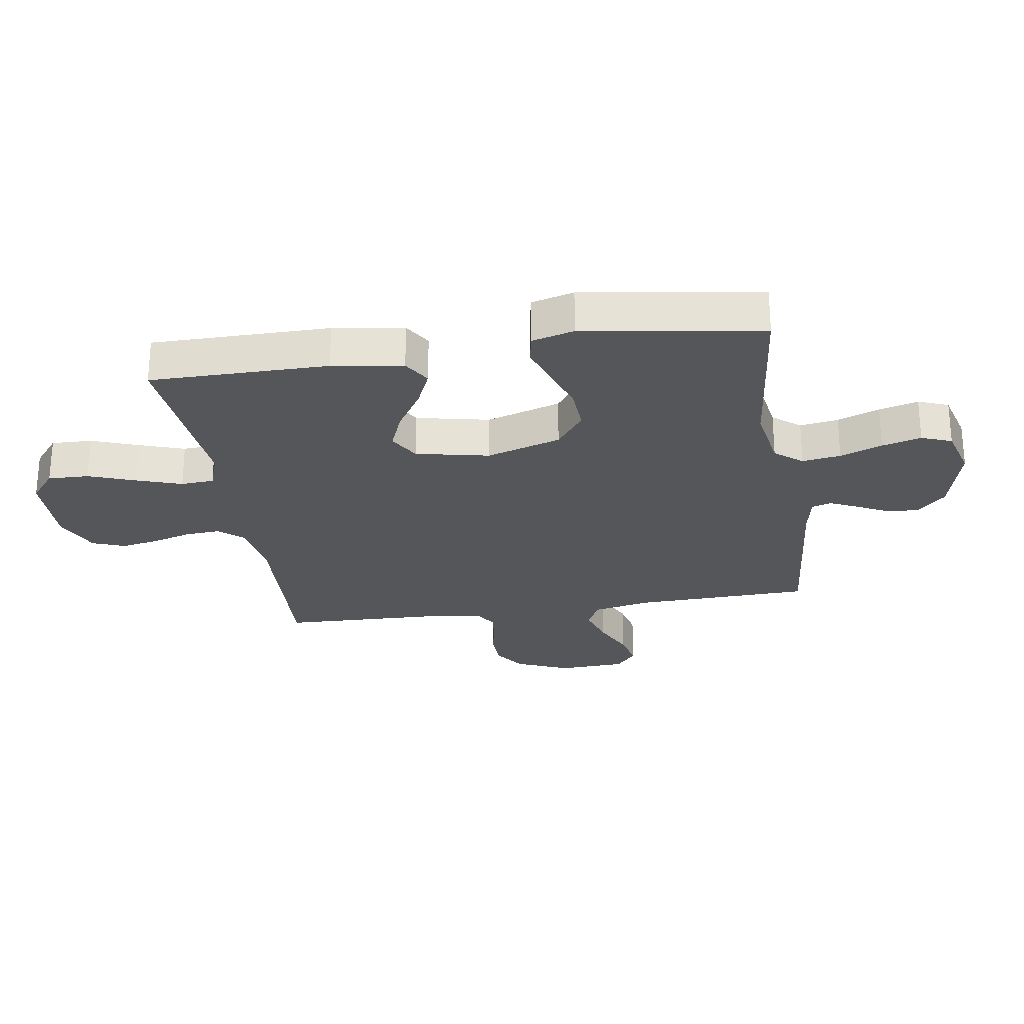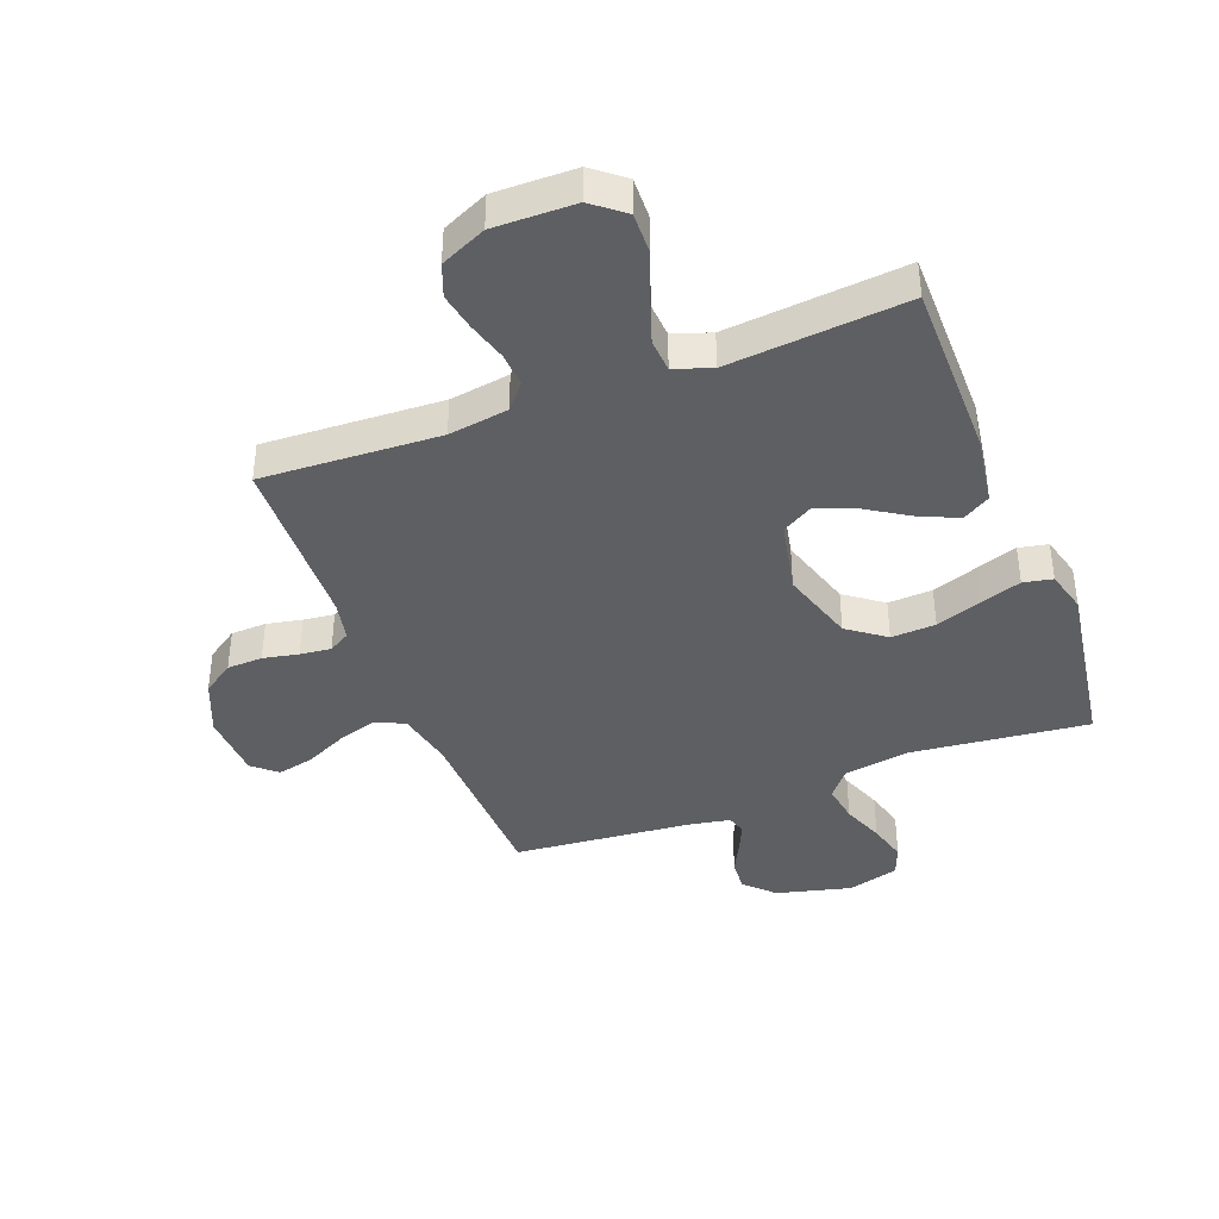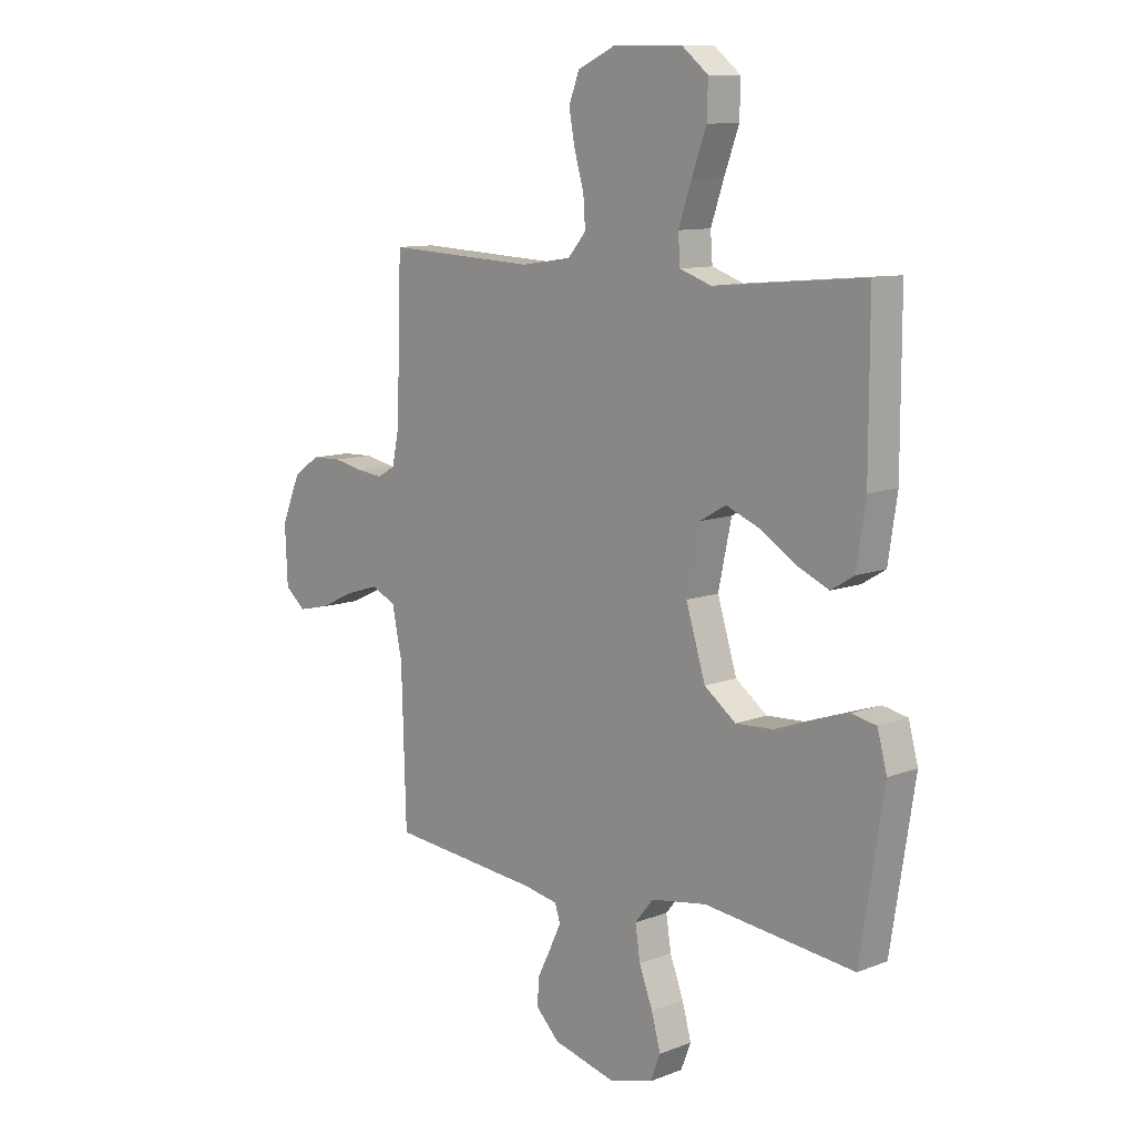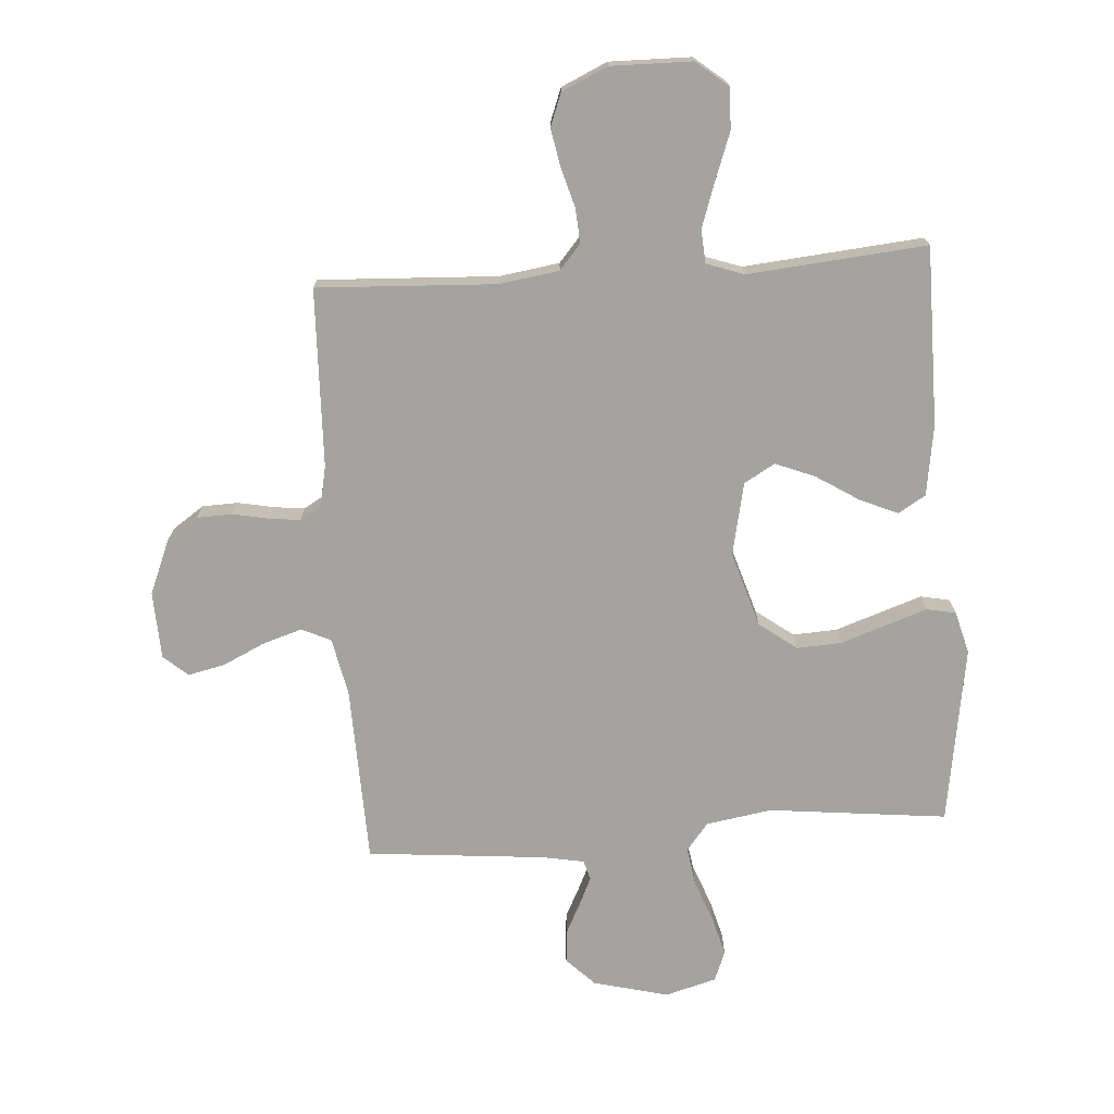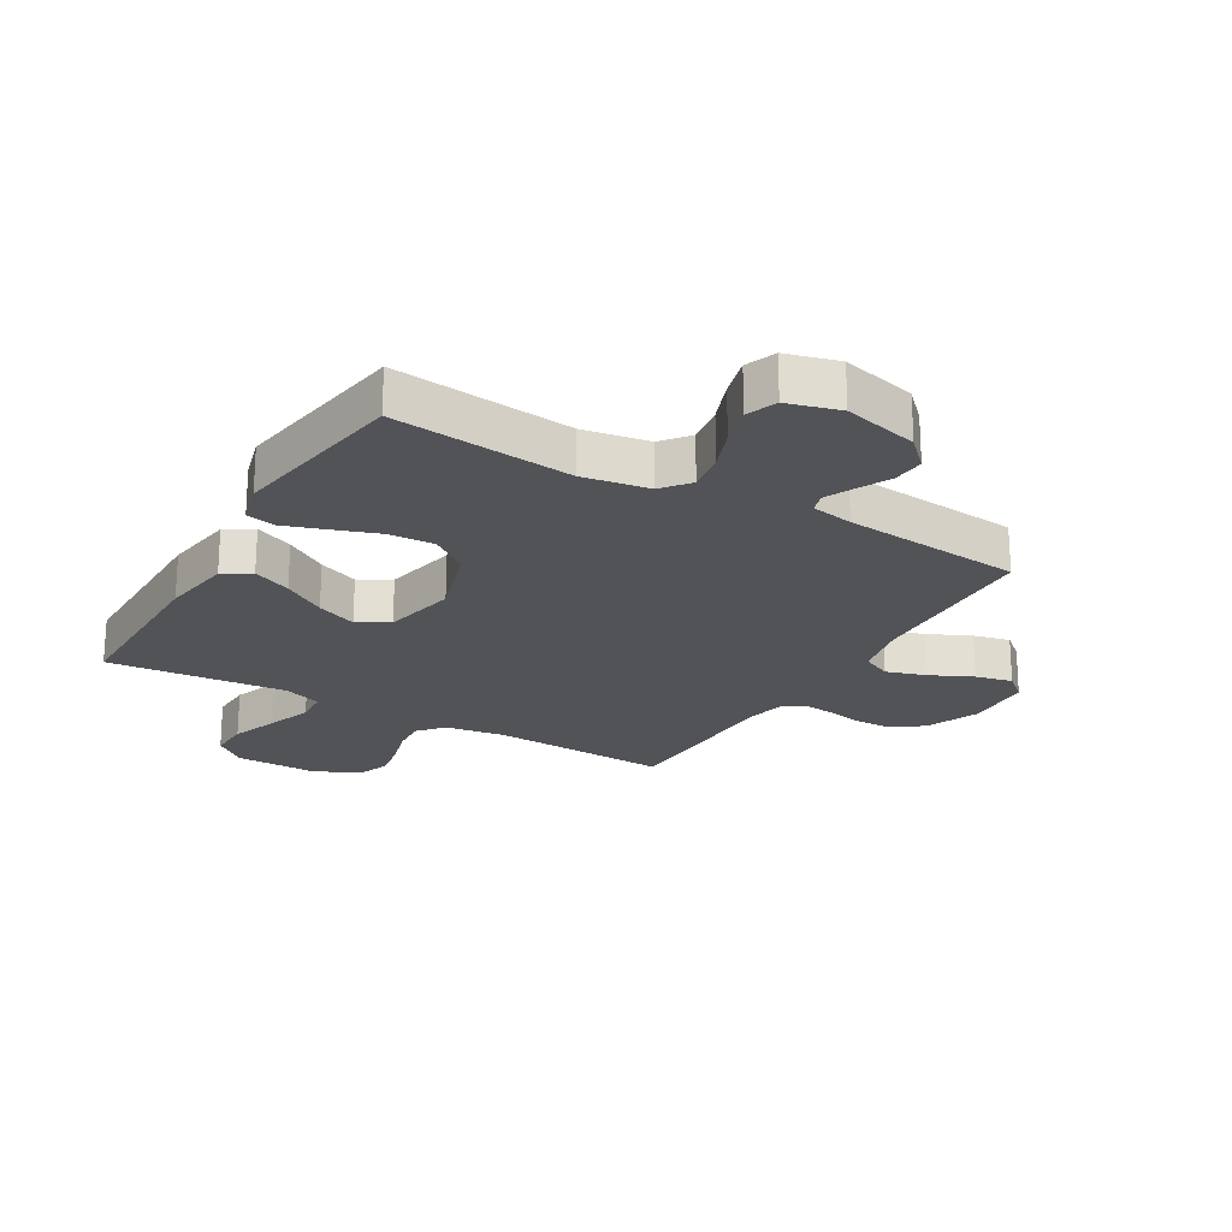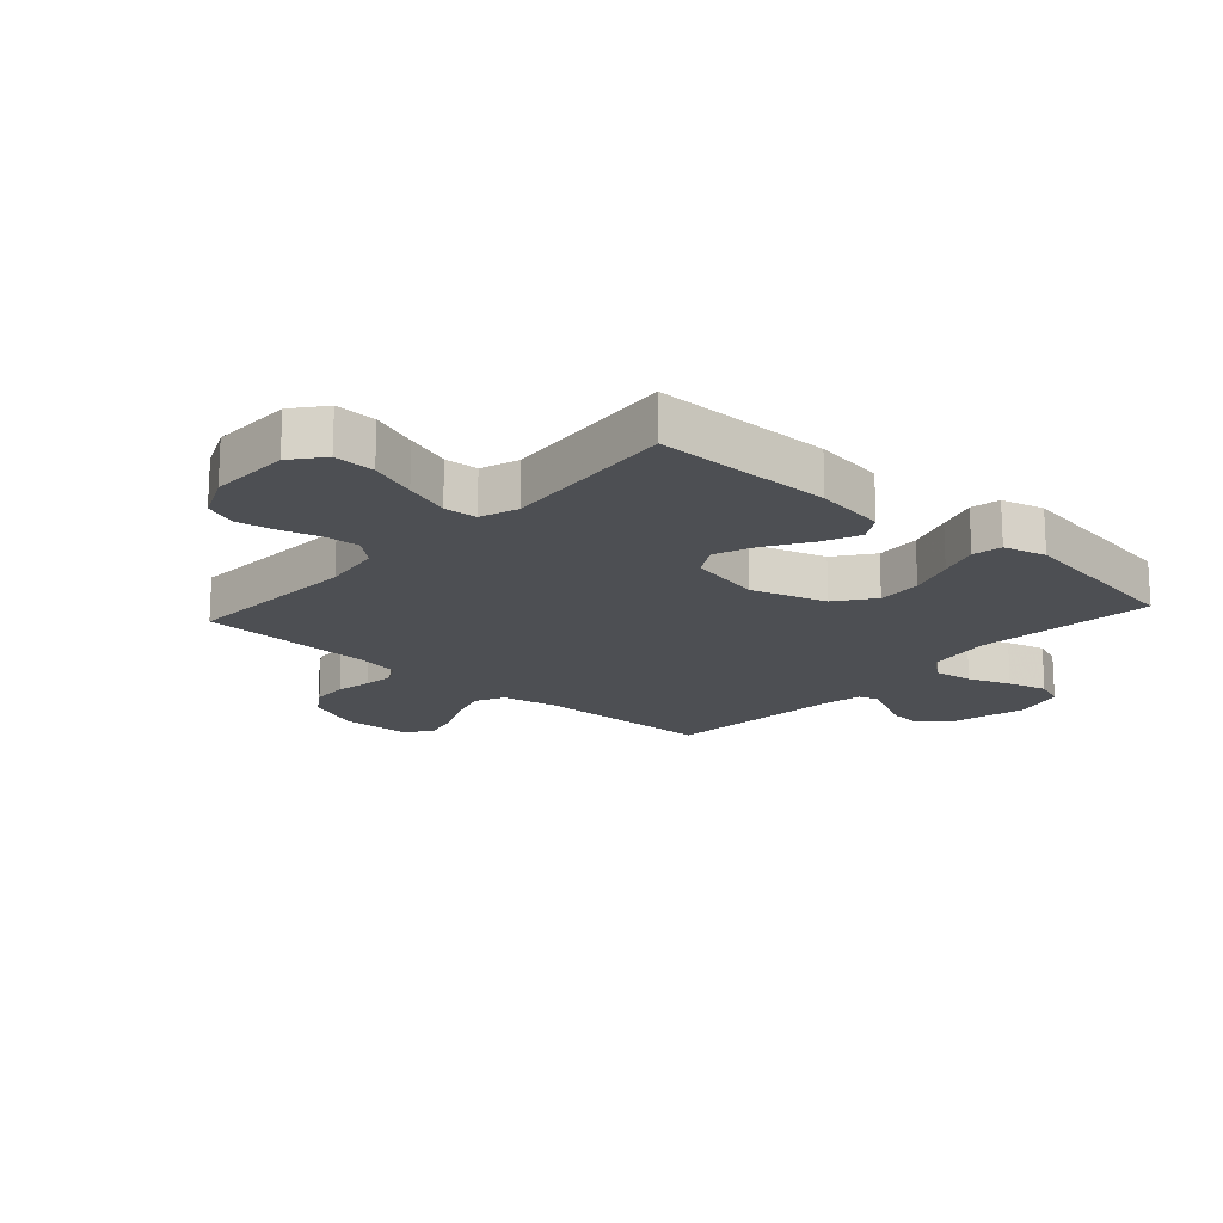
<metadata>
{"format":"obj","ext":"obj","renderer":"f3d","projection":"perspective","resolution":1024,"background":"white","views":[{"elev":-26.1,"azim":98.9,"up":"+Y"},{"elev":-40.2,"azim":21.0,"up":"+Y"},{"elev":10.4,"azim":46.0,"up":"+Z"},{"elev":-72.9,"azim":4.0,"up":"+Y"},{"elev":-22.1,"azim":149.7,"up":"+Y"},{"elev":-17.6,"azim":48.1,"up":"+Y"}]}
</metadata>
<code>
v 0.5 0.07 0.5
v 0.5 0.07 0.2
v 0.482 0.07 0.081
v 0.436 0.07 0.053
v 0.372 0.07 0.081
v 0.301 0.07 0.126
v 0.234 0.07 0.153
v 0.182 0.07 0.123
v 0.156 0.07 0
v 0.195 0.07 -0.126
v 0.258 0.07 -0.173
v 0.333 0.07 -0.169
v 0.411 0.07 -0.142
v 0.479 0.07 -0.119
v 0.528 0.07 -0.129
v 0.547 0.07 -0.2
v 0.5 0.07 -0.5
v 0.2 0.07 -0.467
v 0.089 0.07 -0.485
v 0.052 0.07 -0.531
v 0.062 0.07 -0.596
v 0.089 0.07 -0.667
v 0.107 0.07 -0.733
v 0.087 0.07 -0.784
v 0 0.07 -0.808
v -0.126 0.07 -0.776
v -0.173 0.07 -0.729
v -0.169 0.07 -0.675
v -0.142 0.07 -0.621
v -0.12 0.07 -0.574
v -0.13 0.07 -0.541
v -0.2 0.07 -0.528
v -0.5 0.07 -0.5
v -0.509 0.07 -0.2
v -0.529 0.07 -0.104
v -0.578 0.07 -0.081
v -0.645 0.07 -0.102
v -0.715 0.07 -0.135
v -0.777 0.07 -0.149
v -0.818 0.07 -0.114
v -0.823 0.07 0
v -0.785 0.07 0.091
v -0.732 0.07 0.127
v -0.672 0.07 0.129
v -0.612 0.07 0.117
v -0.56 0.07 0.111
v -0.524 0.07 0.132
v -0.51 0.07 0.2
v -0.5 0.07 0.5
v -0.2 0.07 0.485
v -0.099 0.07 0.5
v -0.063 0.07 0.542
v -0.067 0.07 0.6
v -0.086 0.07 0.666
v -0.098 0.07 0.73
v -0.077 0.07 0.785
v 0 0.07 0.82
v 0.137 0.07 0.818
v 0.19 0.07 0.775
v 0.188 0.07 0.706
v 0.159 0.07 0.627
v 0.133 0.07 0.551
v 0.137 0.07 0.495
v 0.2 0.07 0.473
v 0.5 0 0.5
v 0.5 0 0.2
v 0.482 0 0.081
v 0.436 0 0.053
v 0.372 0 0.081
v 0.301 0 0.126
v 0.234 0 0.153
v 0.182 0 0.123
v 0.156 0 0
v 0.195 0 -0.126
v 0.258 0 -0.173
v 0.333 0 -0.169
v 0.411 0 -0.142
v 0.479 0 -0.119
v 0.528 0 -0.129
v 0.547 0 -0.2
v 0.5 0 -0.5
v 0.2 0 -0.467
v 0.089 0 -0.485
v 0.052 0 -0.531
v 0.062 0 -0.596
v 0.089 0 -0.667
v 0.107 0 -0.733
v 0.087 0 -0.784
v 0 0 -0.808
v -0.126 0 -0.776
v -0.173 0 -0.729
v -0.169 0 -0.675
v -0.142 0 -0.621
v -0.12 0 -0.574
v -0.13 0 -0.541
v -0.2 0 -0.528
v -0.5 0 -0.5
v -0.509 0 -0.2
v -0.529 0 -0.104
v -0.578 0 -0.081
v -0.645 0 -0.102
v -0.715 0 -0.135
v -0.777 0 -0.149
v -0.818 0 -0.114
v -0.823 0 0
v -0.785 0 0.091
v -0.732 0 0.127
v -0.672 0 0.129
v -0.612 0 0.117
v -0.56 0 0.111
v -0.524 0 0.132
v -0.51 0 0.2
v -0.5 0 0.5
v -0.2 0 0.485
v -0.099 0 0.5
v -0.063 0 0.542
v -0.067 0 0.6
v -0.086 0 0.666
v -0.098 0 0.73
v -0.077 0 0.785
v 0 0 0.82
v 0.137 0 0.818
v 0.19 0 0.775
v 0.188 0 0.706
v 0.159 0 0.627
v 0.133 0 0.551
v 0.137 0 0.495
v 0.2 0 0.473
f 58 59 60 61
f 58 61 62
f 57 58 62
f 56 57 62 63
f 53 54 55 56
f 52 53 56 63
f 48 49 50
f 47 48 50 51
f 42 43 44 45
f 42 45 46
f 41 42 46
f 40 41 46
f 37 38 39 40
f 36 37 40 46
f 35 36 46 47
f 32 33 34
f 31 32 34 35
f 26 27 28 29
f 26 29 30
f 25 26 30
f 24 25 30 31
f 21 22 23 24
f 20 21 24 31
f 15 16 17 18
f 15 18 19
f 12 13 14 15
f 12 15 19
f 11 12 19 20
f 3 4 5 6
f 3 6 7
f 64 1 2 3
f 64 3 7
f 51 52 63 64
f 51 64 7 8
f 47 51 8 9
f 35 47 9 10
f 20 31 35
f 10 11 20 35
f 125 124 123 122
f 126 125 122
f 126 122 121
f 127 126 121 120
f 120 119 118 117
f 127 120 117 116
f 114 113 112
f 115 114 112 111
f 109 108 107 106
f 110 109 106
f 110 106 105
f 110 105 104
f 104 103 102 101
f 110 104 101 100
f 111 110 100 99
f 98 97 96
f 99 98 96 95
f 93 92 91 90
f 94 93 90
f 94 90 89
f 95 94 89 88
f 88 87 86 85
f 95 88 85 84
f 82 81 80 79
f 83 82 79
f 79 78 77 76
f 83 79 76
f 84 83 76 75
f 70 69 68 67
f 71 70 67
f 67 66 65 128
f 71 67 128
f 128 127 116 115
f 72 71 128 115
f 73 72 115 111
f 74 73 111 99
f 99 95 84
f 99 84 75 74
f 1 65 66 2
f 2 66 67 3
f 3 67 68 4
f 4 68 69 5
f 5 69 70 6
f 6 70 71 7
f 7 71 72 8
f 8 72 73 9
f 9 73 74 10
f 10 74 75 11
f 11 75 76 12
f 12 76 77 13
f 13 77 78 14
f 14 78 79 15
f 15 79 80 16
f 16 80 81 17
f 17 81 82 18
f 18 82 83 19
f 19 83 84 20
f 20 84 85 21
f 21 85 86 22
f 22 86 87 23
f 23 87 88 24
f 24 88 89 25
f 25 89 90 26
f 26 90 91 27
f 27 91 92 28
f 28 92 93 29
f 29 93 94 30
f 30 94 95 31
f 31 95 96 32
f 32 96 97 33
f 33 97 98 34
f 34 98 99 35
f 35 99 100 36
f 36 100 101 37
f 37 101 102 38
f 38 102 103 39
f 39 103 104 40
f 40 104 105 41
f 41 105 106 42
f 42 106 107 43
f 43 107 108 44
f 44 108 109 45
f 45 109 110 46
f 46 110 111 47
f 47 111 112 48
f 48 112 113 49
f 49 113 114 50
f 50 114 115 51
f 51 115 116 52
f 52 116 117 53
f 53 117 118 54
f 54 118 119 55
f 55 119 120 56
f 56 120 121 57
f 57 121 122 58
f 58 122 123 59
f 59 123 124 60
f 60 124 125 61
f 61 125 126 62
f 62 126 127 63
f 63 127 128 64
f 64 128 65 1

</code>
